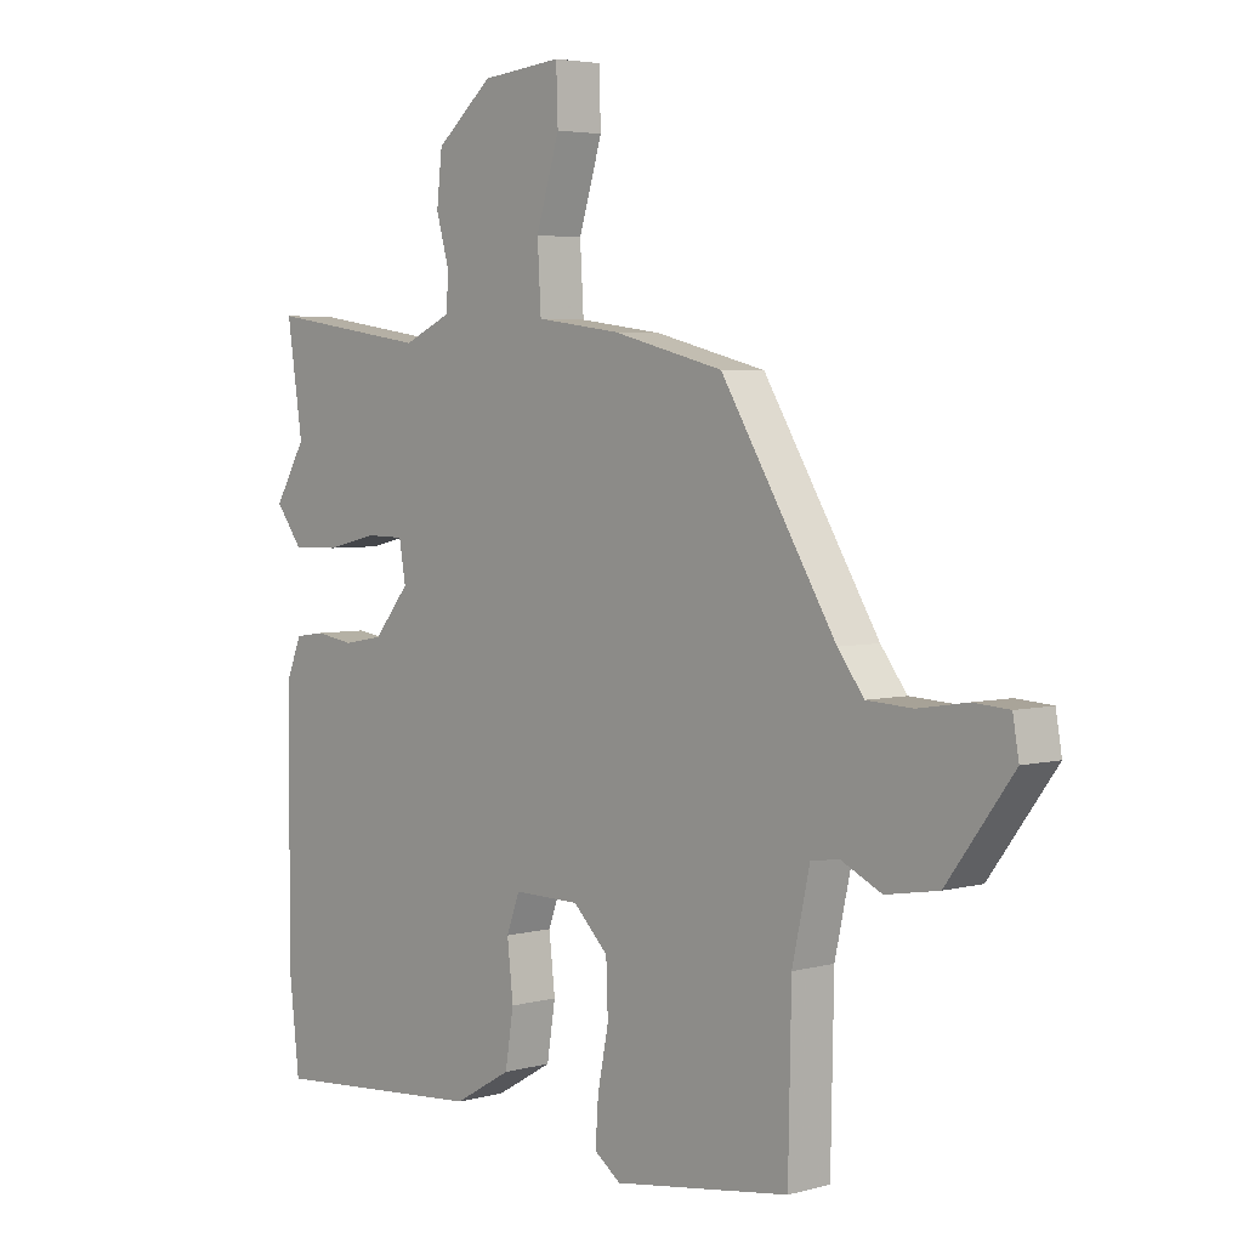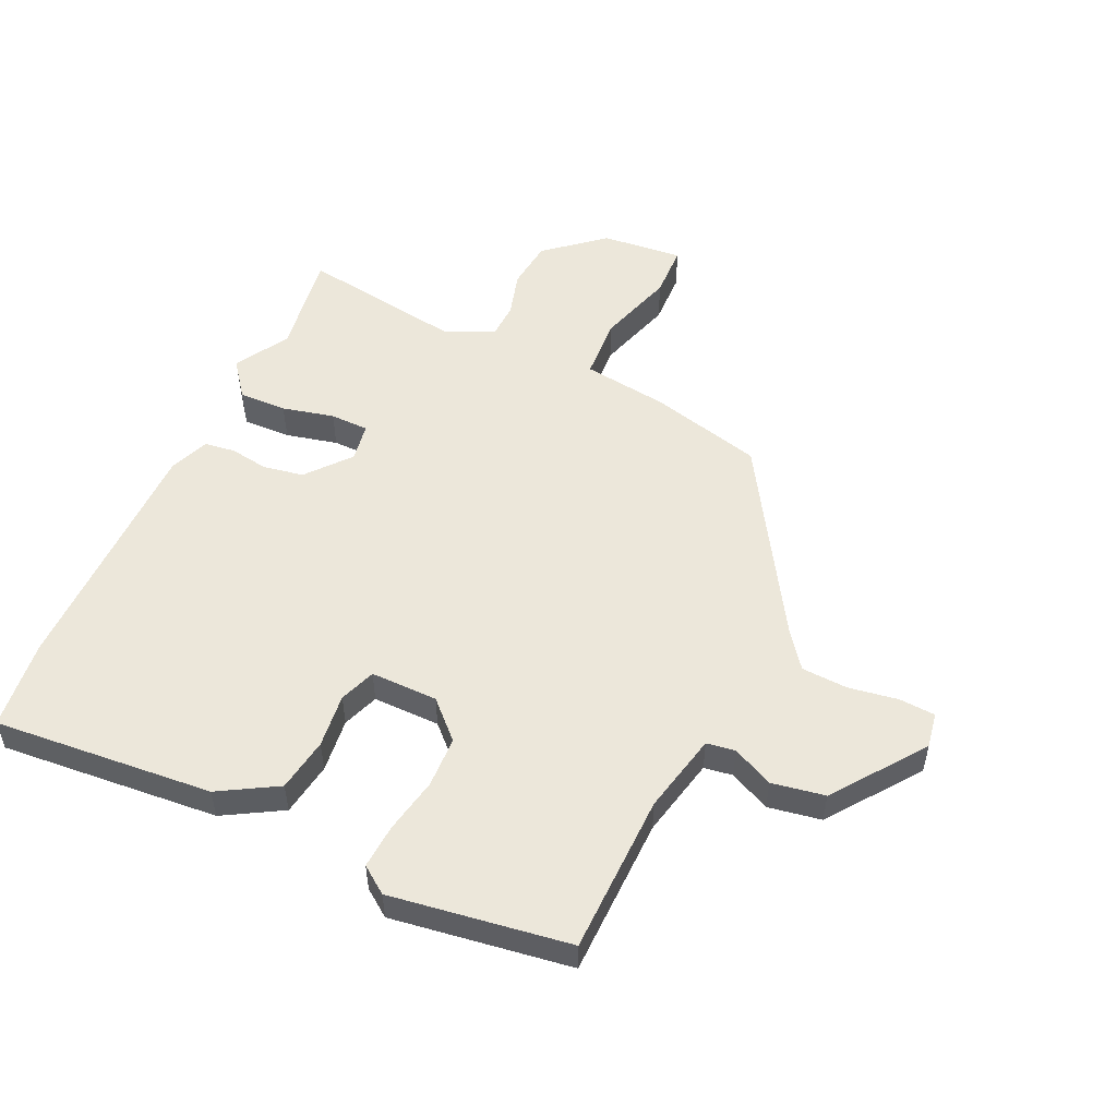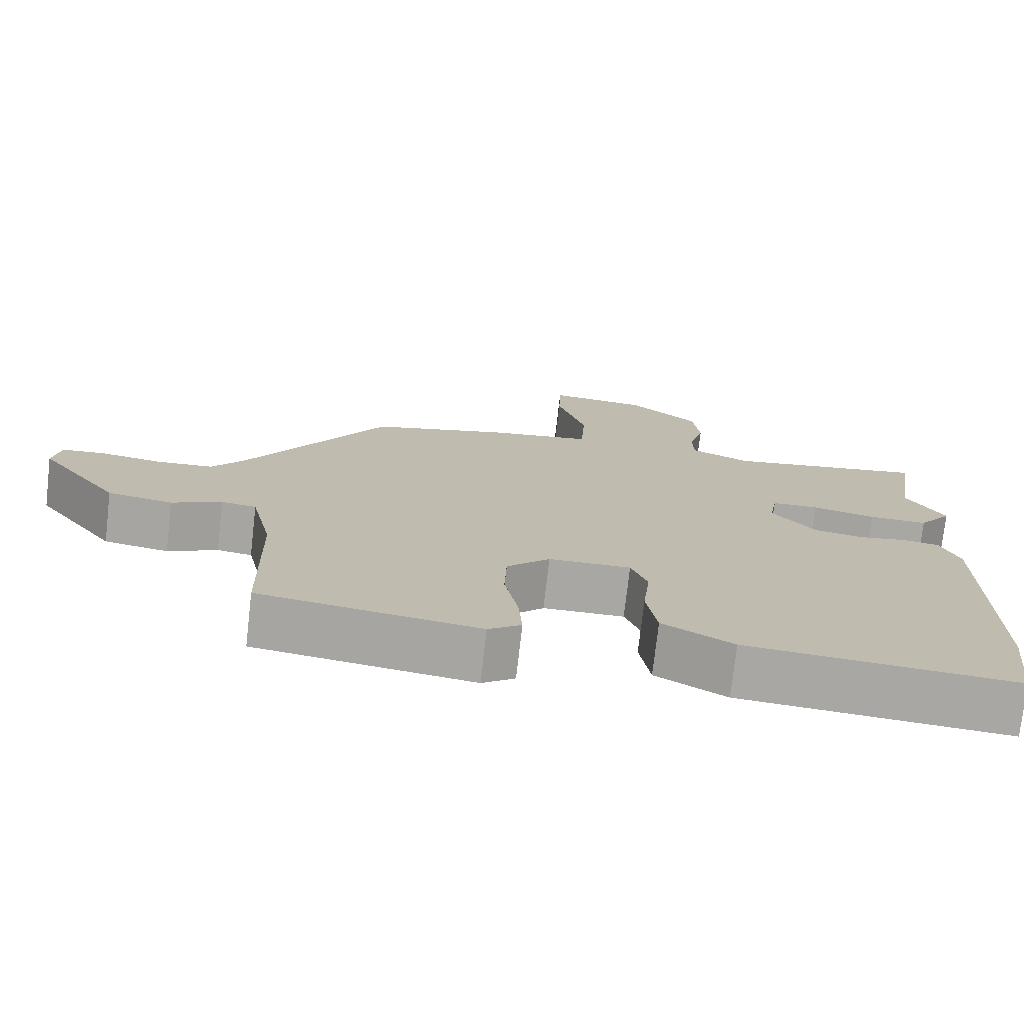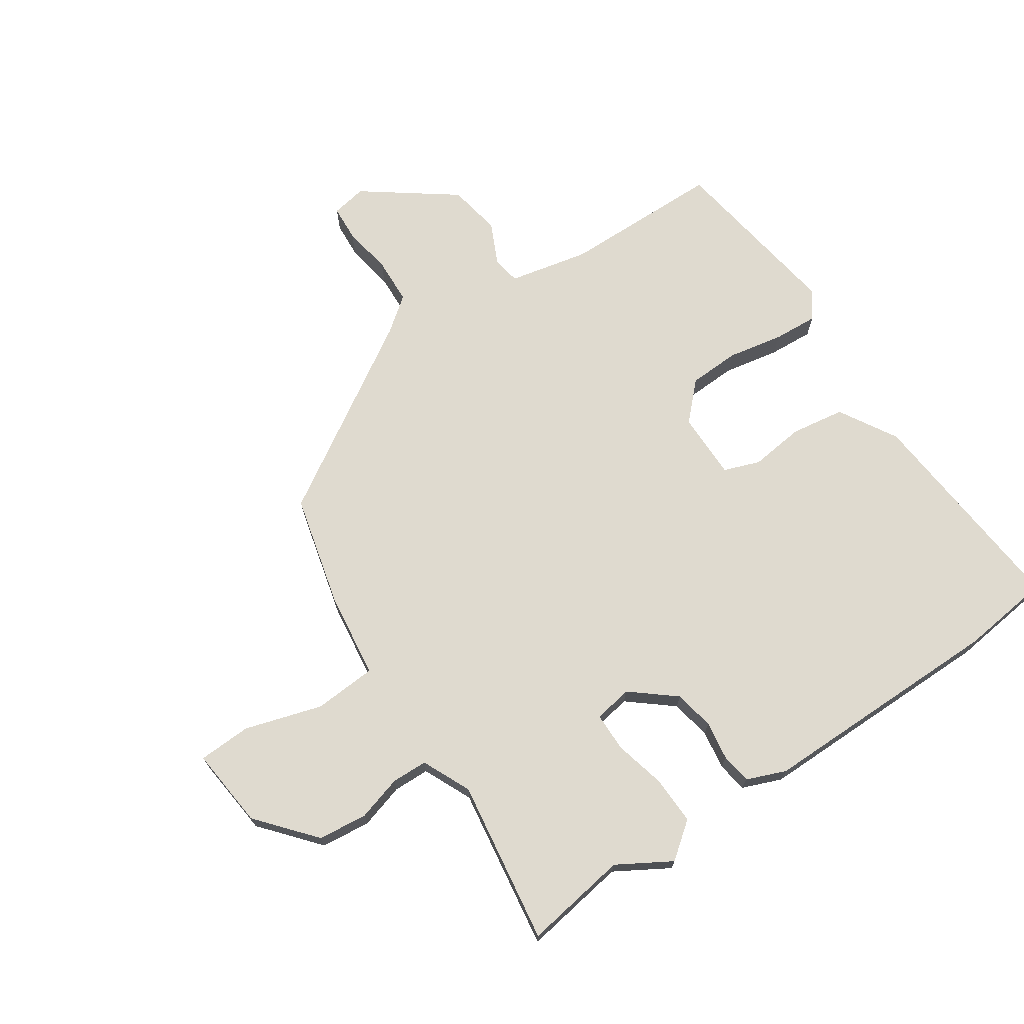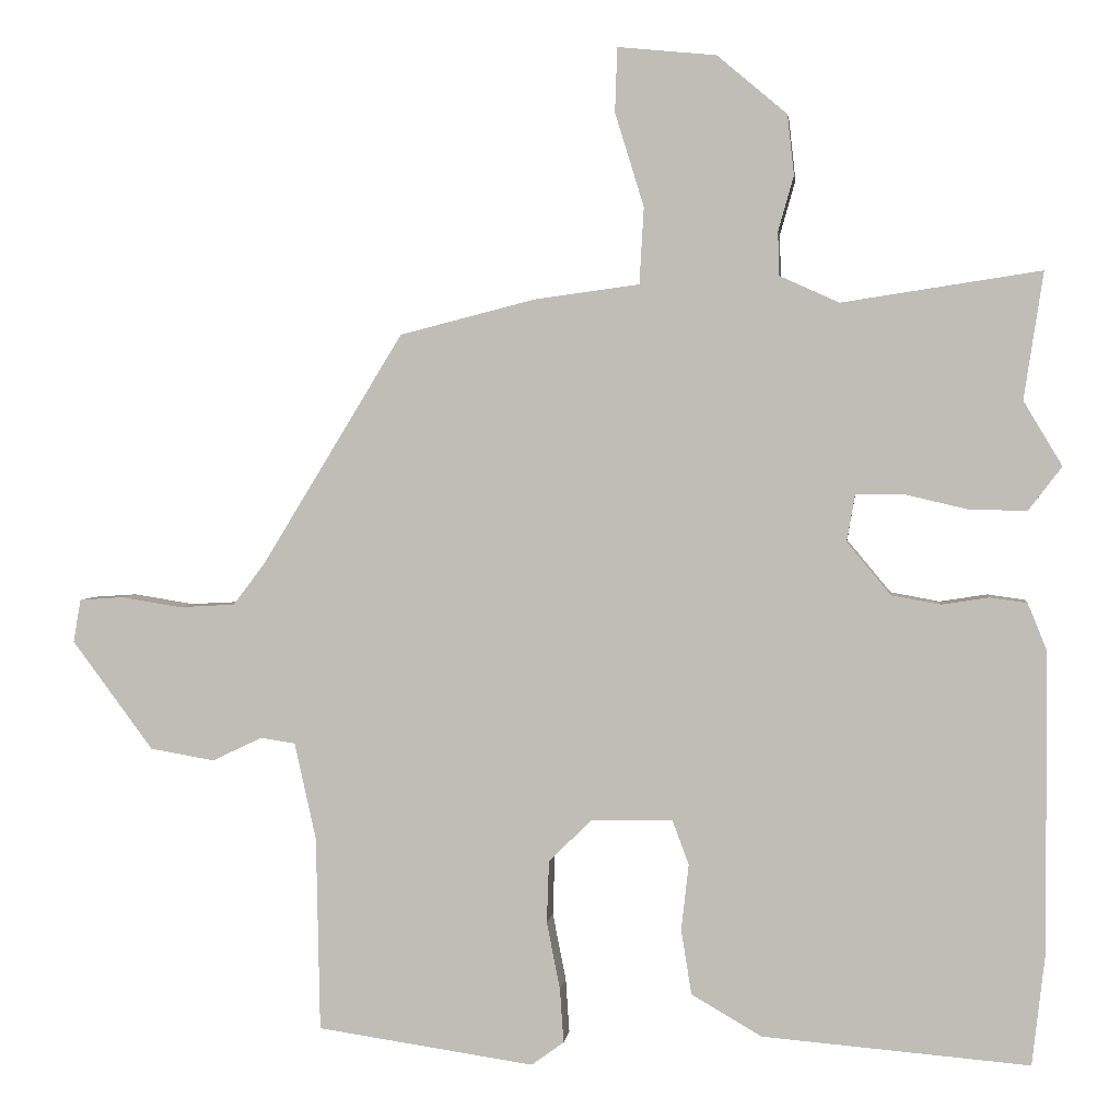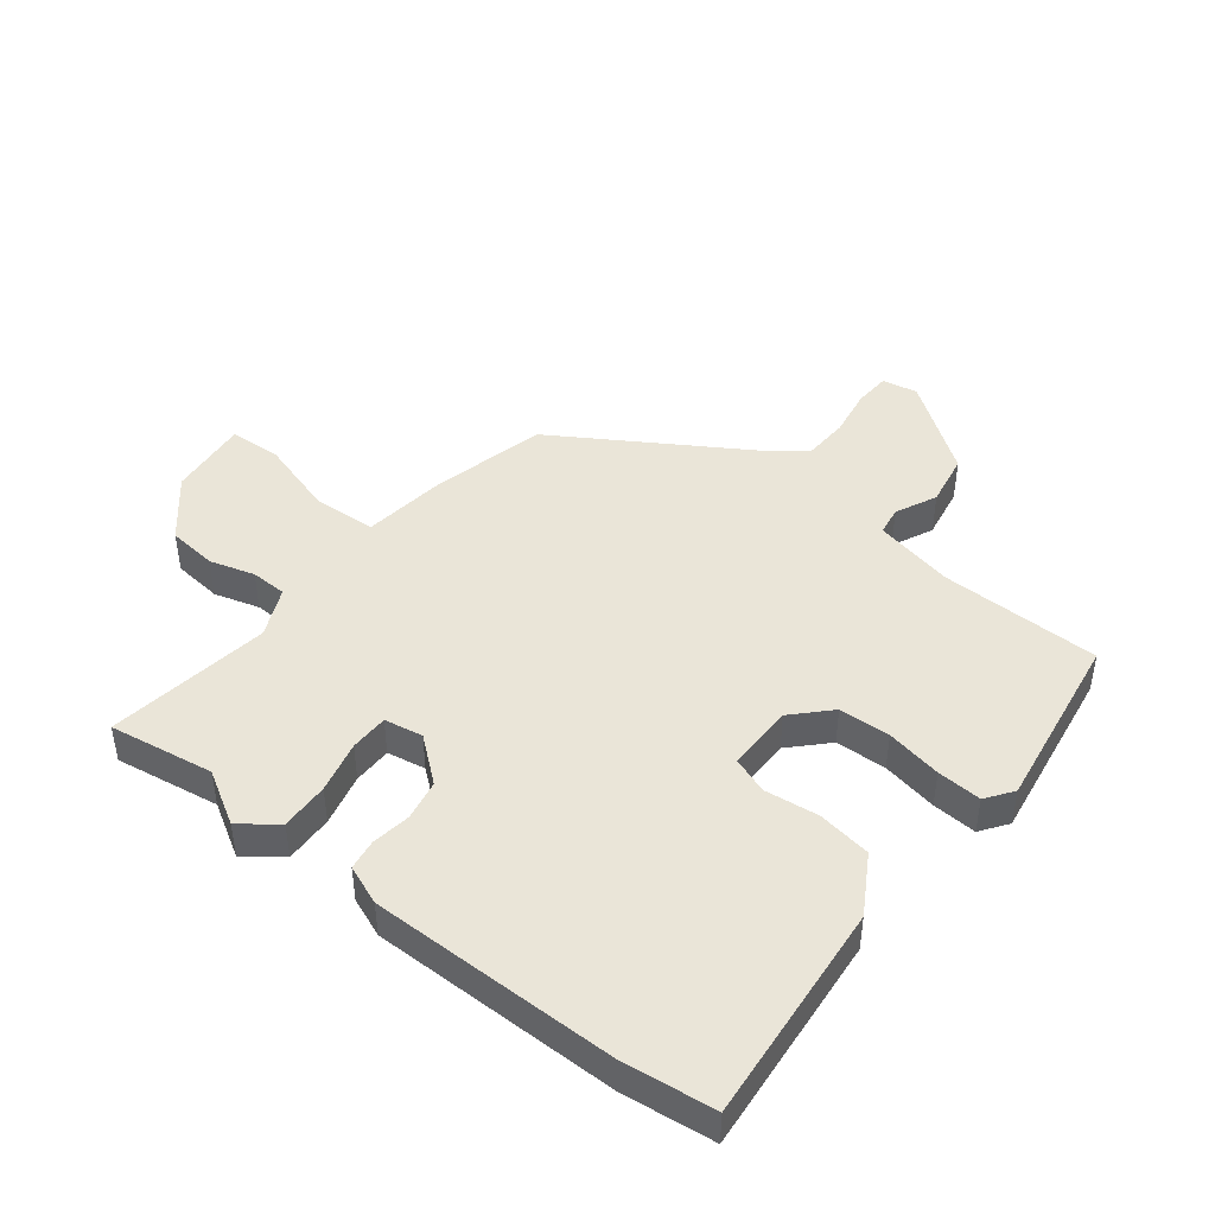
<metadata>
{"format":"obj","ext":"obj","renderer":"f3d","projection":"perspective","resolution":1024,"background":"white","views":[{"elev":4.1,"azim":-131.7,"up":"+Z"},{"elev":52.6,"azim":-155.3,"up":"+Y"},{"elev":-74.8,"azim":-6.5,"up":"+Z"},{"elev":70.9,"azim":55.8,"up":"+Y"},{"elev":2.7,"azim":6.6,"up":"+Z"},{"elev":44.9,"azim":127.7,"up":"+Y"}]}
</metadata>
<code>
v -0.469 0.07 -0.501
v -0.474 0.07 -0.239
v -0.503 0.07 -0.108
v -0.55 0.07 -0.101
v -0.617 0.07 -0.133
v -0.704 0.07 -0.118
v -0.813 0.07 0.029
v -0.803 0.07 0.087
v -0.744 0.07 0.091
v -0.663 0.07 0.078
v -0.587 0.07 0.082
v -0.544 0.07 0.139
v -0.354 0.07 0.45
v -0.17 0.07 0.497
v -0.03 0.07 0.516
v -0.024 0.07 0.619
v -0.063 0.07 0.745
v -0.06 0.07 0.832
v 0.073 0.07 0.819
v 0.167 0.07 0.74
v 0.176 0.07 0.659
v 0.155 0.07 0.585
v 0.157 0.07 0.526
v 0.237 0.07 0.49
v 0.505 0.07 0.531
v 0.479 0.07 0.36
v 0.531 0.07 0.273
v 0.486 0.07 0.214
v 0.407 0.07 0.216
v 0.322 0.07 0.236
v 0.259 0.07 0.235
v 0.248 0.07 0.172
v 0.307 0.07 0.101
v 0.373 0.07 0.089
v 0.437 0.07 0.099
v 0.487 0.07 0.092
v 0.513 0.07 0.028
v 0.514 0.07 -0.378
v 0.497 0.07 -0.527
v 0.137 0.07 -0.497
v 0.042 0.07 -0.442
v 0.028 0.07 -0.354
v 0.038 0.07 -0.265
v 0.016 0.07 -0.206
v -0.094 0.07 -0.207
v -0.152 0.07 -0.264
v -0.155 0.07 -0.348
v -0.137 0.07 -0.439
v -0.132 0.07 -0.512
v -0.176 0.07 -0.544
v -0.469 0 -0.501
v -0.474 0 -0.239
v -0.503 0 -0.108
v -0.55 0 -0.101
v -0.617 0 -0.133
v -0.704 0 -0.118
v -0.813 0 0.029
v -0.803 0 0.087
v -0.744 0 0.091
v -0.663 0 0.078
v -0.587 0 0.082
v -0.544 0 0.139
v -0.354 0 0.45
v -0.17 0 0.497
v -0.03 0 0.516
v -0.024 0 0.619
v -0.063 0 0.745
v -0.06 0 0.832
v 0.073 0 0.819
v 0.167 0 0.74
v 0.176 0 0.659
v 0.155 0 0.585
v 0.157 0 0.526
v 0.237 0 0.49
v 0.505 0 0.531
v 0.479 0 0.36
v 0.531 0 0.273
v 0.486 0 0.214
v 0.407 0 0.216
v 0.322 0 0.236
v 0.259 0 0.235
v 0.248 0 0.172
v 0.307 0 0.101
v 0.373 0 0.089
v 0.437 0 0.099
v 0.487 0 0.092
v 0.513 0 0.028
v 0.514 0 -0.378
v 0.497 0 -0.527
v 0.137 0 -0.497
v 0.042 0 -0.442
v 0.028 0 -0.354
v 0.038 0 -0.265
v 0.016 0 -0.206
v -0.094 0 -0.207
v -0.152 0 -0.264
v -0.155 0 -0.348
v -0.137 0 -0.439
v -0.132 0 -0.512
v -0.176 0 -0.544
f 50 1 2
f 49 50 2
f 48 49 2
f 47 48 2
f 46 47 2 3
f 45 46 3
f 44 45 3
f 41 42 43
f 40 41 43
f 39 40 43
f 38 39 43
f 37 38 43
f 36 37 43
f 35 36 43
f 34 35 43
f 33 34 43 44
f 32 33 44 3
f 28 29 30
f 27 28 30
f 26 27 30
f 26 30 31
f 25 26 31
f 24 25 31
f 32 3 4
f 31 32 4
f 24 31 4
f 23 24 4
f 20 21 22
f 19 20 22
f 18 19 22
f 17 18 22
f 16 17 22
f 15 16 22 23
f 23 4 5
f 15 23 5
f 14 15 5
f 13 14 5
f 12 13 5
f 8 9 10
f 7 8 10
f 6 7 10
f 5 6 10
f 5 10 11
f 5 11 12
f 52 51 100
f 52 100 99
f 52 99 98
f 52 98 97
f 53 52 97 96
f 53 96 95
f 53 95 94
f 93 92 91
f 93 91 90
f 93 90 89
f 93 89 88
f 93 88 87
f 93 87 86
f 93 86 85
f 93 85 84
f 94 93 84 83
f 53 94 83 82
f 80 79 78
f 80 78 77
f 80 77 76
f 81 80 76
f 81 76 75
f 81 75 74
f 54 53 82
f 54 82 81
f 54 81 74
f 54 74 73
f 72 71 70
f 72 70 69
f 72 69 68
f 72 68 67
f 72 67 66
f 73 72 66 65
f 55 54 73
f 55 73 65
f 55 65 64
f 55 64 63
f 55 63 62
f 60 59 58
f 60 58 57
f 60 57 56
f 60 56 55
f 61 60 55
f 62 61 55
f 1 51 52 2
f 2 52 53 3
f 3 53 54 4
f 4 54 55 5
f 5 55 56 6
f 6 56 57 7
f 7 57 58 8
f 8 58 59 9
f 9 59 60 10
f 10 60 61 11
f 11 61 62 12
f 12 62 63 13
f 13 63 64 14
f 14 64 65 15
f 15 65 66 16
f 16 66 67 17
f 17 67 68 18
f 18 68 69 19
f 19 69 70 20
f 20 70 71 21
f 21 71 72 22
f 22 72 73 23
f 23 73 74 24
f 24 74 75 25
f 25 75 76 26
f 26 76 77 27
f 27 77 78 28
f 28 78 79 29
f 29 79 80 30
f 30 80 81 31
f 31 81 82 32
f 32 82 83 33
f 33 83 84 34
f 34 84 85 35
f 35 85 86 36
f 36 86 87 37
f 37 87 88 38
f 38 88 89 39
f 39 89 90 40
f 40 90 91 41
f 41 91 92 42
f 42 92 93 43
f 43 93 94 44
f 44 94 95 45
f 45 95 96 46
f 46 96 97 47
f 47 97 98 48
f 48 98 99 49
f 49 99 100 50
f 50 100 51 1

</code>
